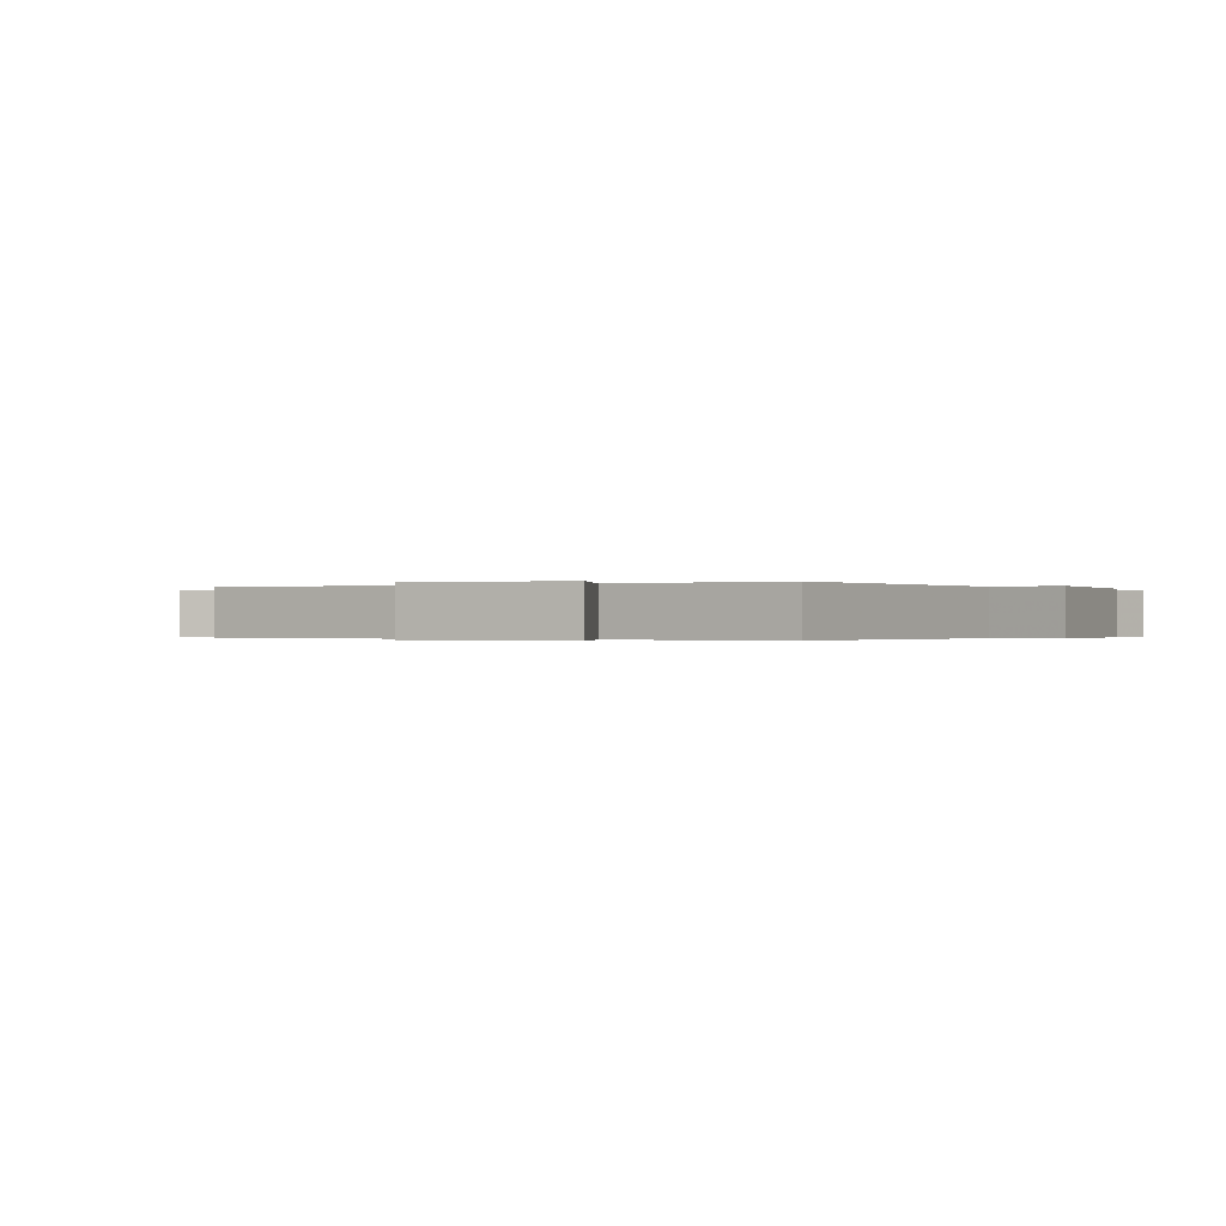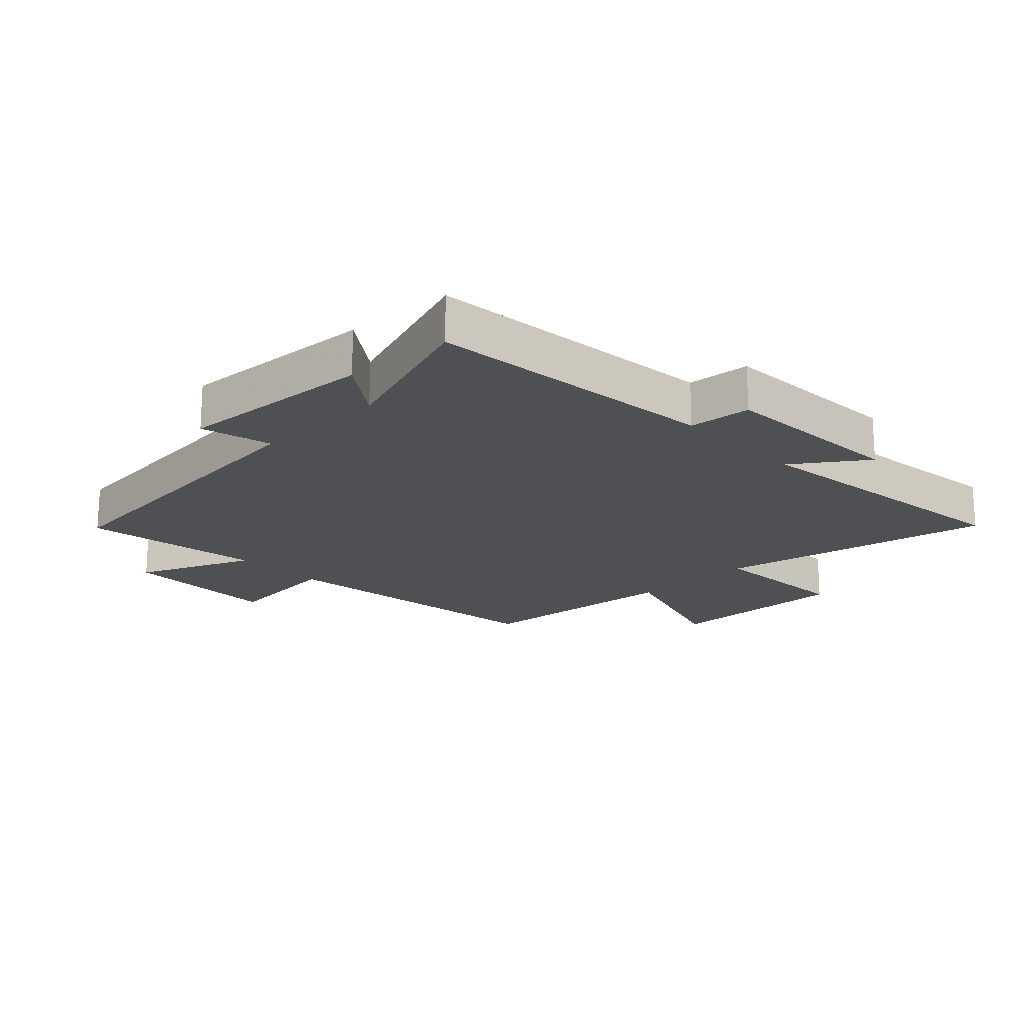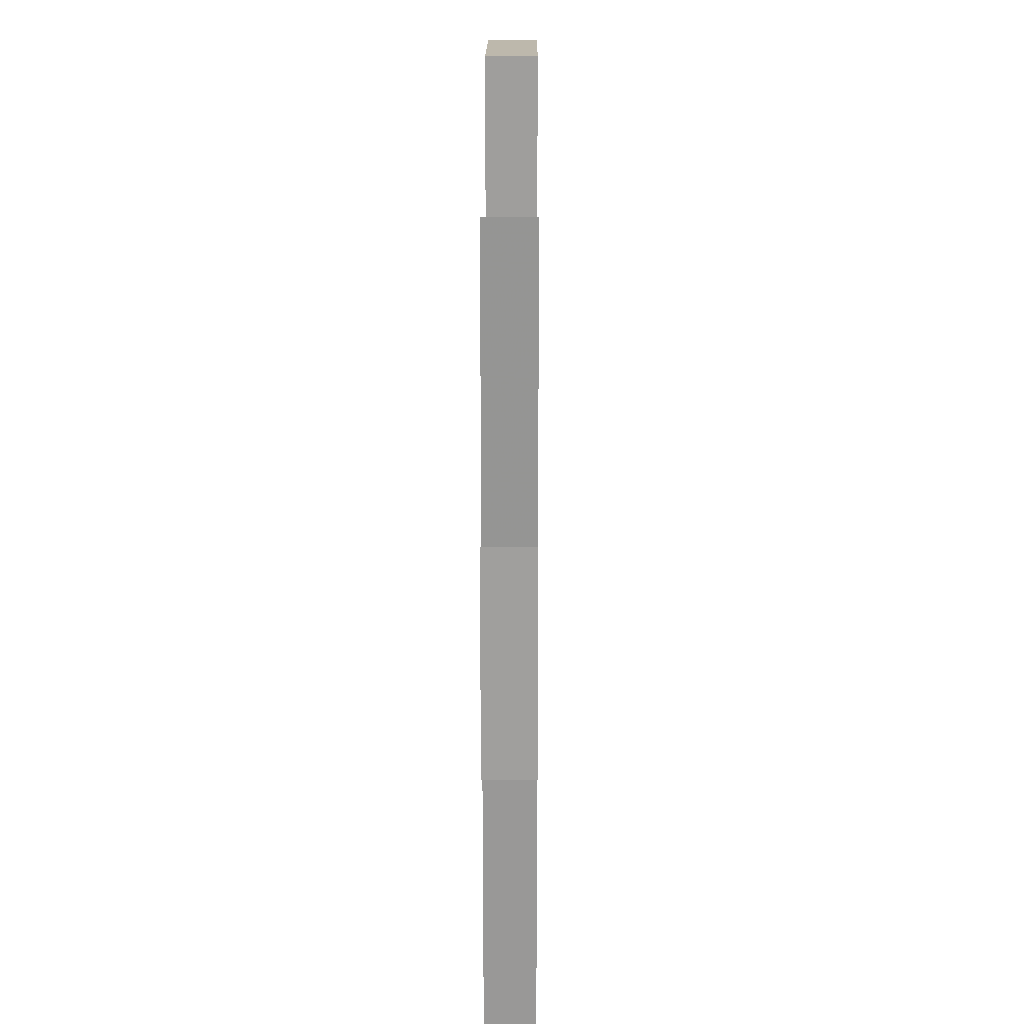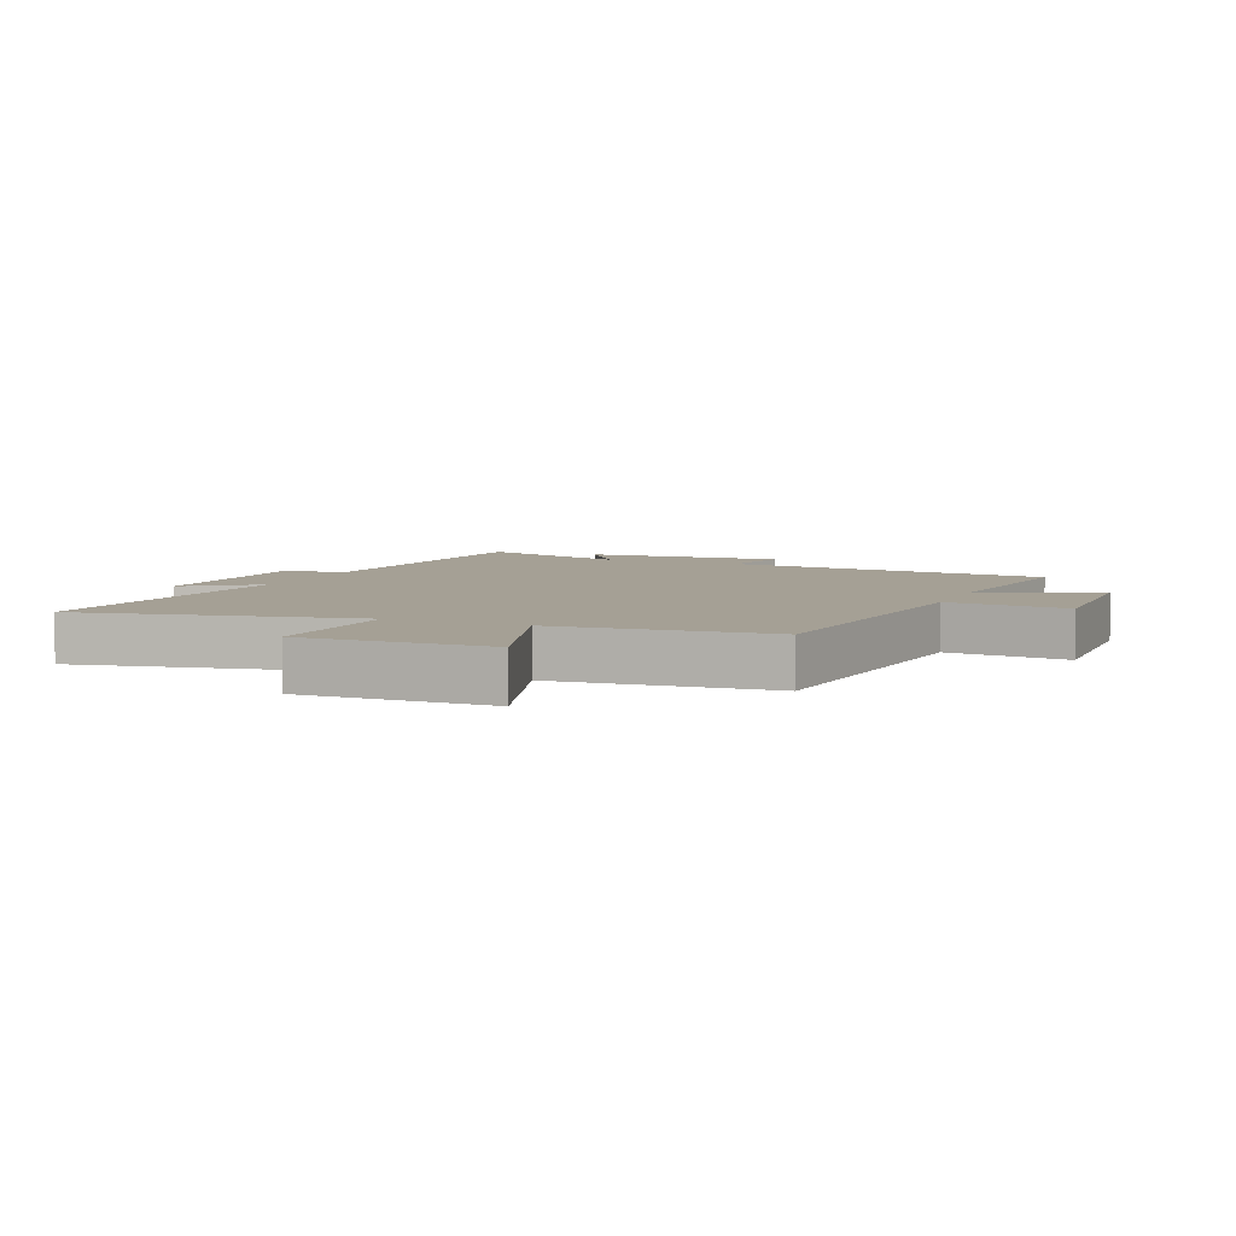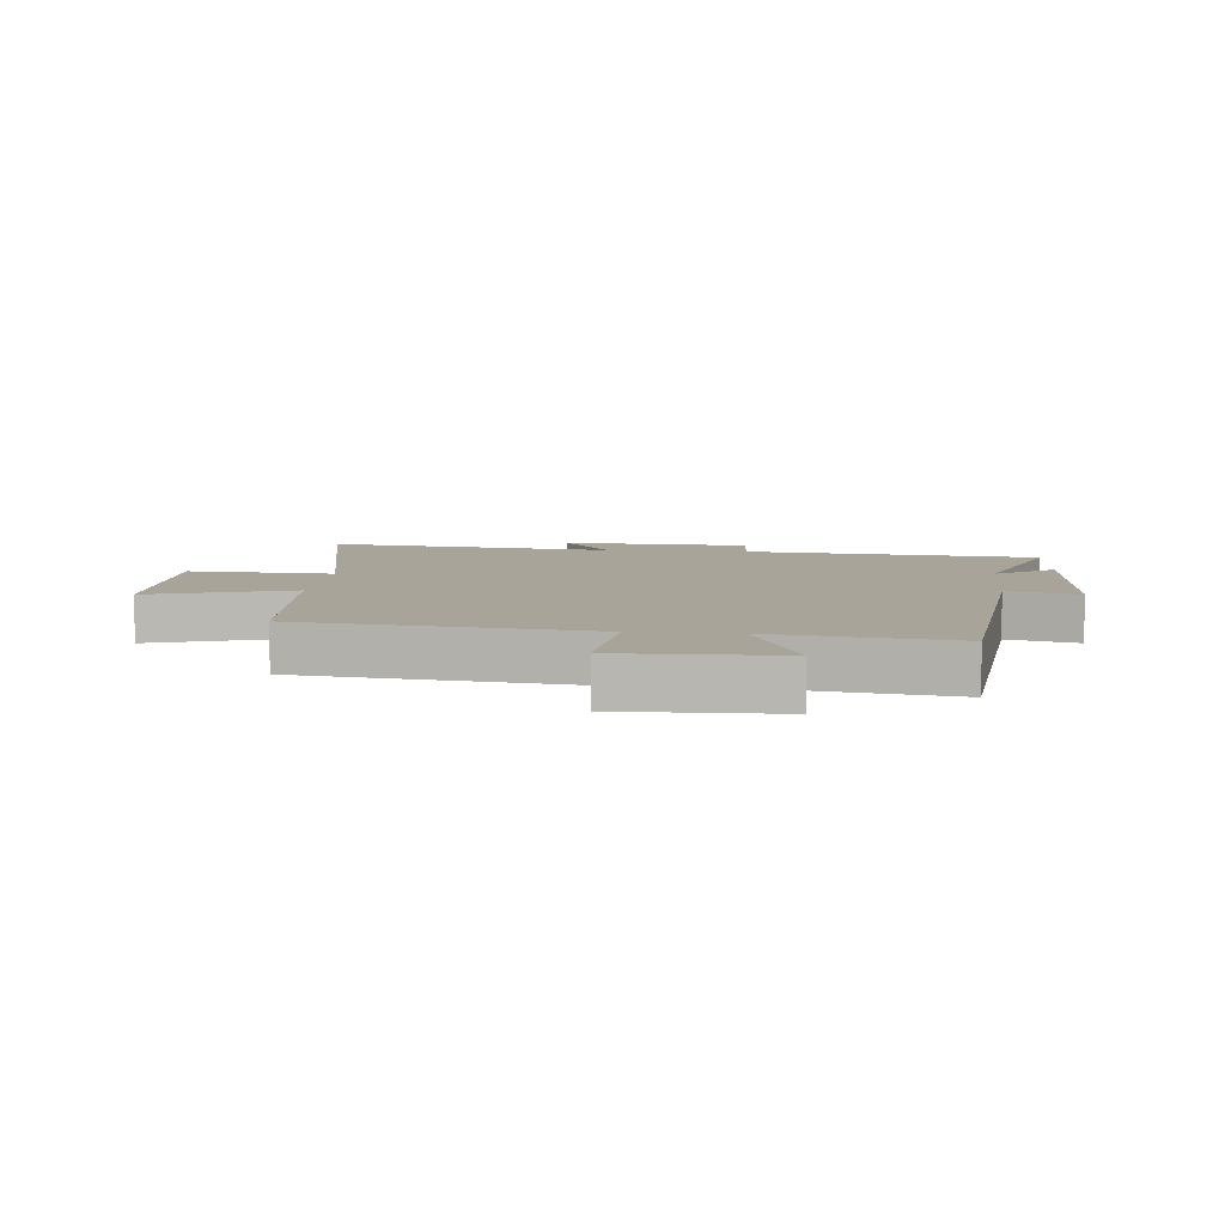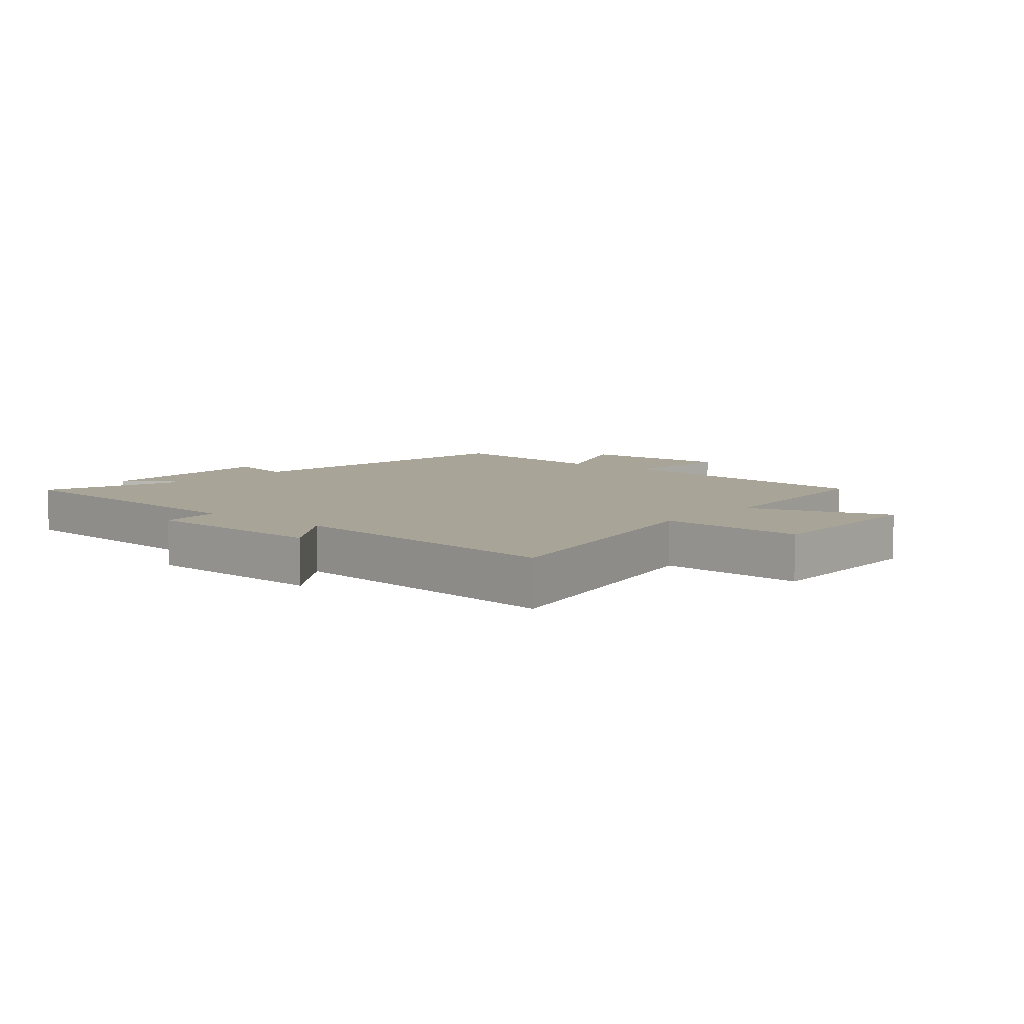
<metadata>
{"format":"obj","ext":"obj","renderer":"f3d","projection":"perspective","resolution":1024,"background":"white","views":[{"elev":-0.2,"azim":117.2,"up":"+Y"},{"elev":-19.2,"azim":-136.0,"up":"+Y"},{"elev":16.0,"azim":-89.7,"up":"+Z"},{"elev":5.9,"azim":22.7,"up":"+Y"},{"elev":7.3,"azim":95.8,"up":"+Y"},{"elev":7.0,"azim":-50.2,"up":"+Y"}]}
</metadata>
<code>
v 0.541 0.07 -0.448
v 0.014 0.07 -0.5
v 0.042 0.07 -0.615
v -0.278 0.07 -0.595
v -0.21 0.07 -0.5
v -0.456 0.07 -0.584
v -0.5 0.07 -0.109
v -0.601 0.07 -0.1
v -0.615 0.07 0.204
v -0.5 0.07 0.123
v -0.554 0.07 0.591
v -0.109 0.07 0.5
v -0.121 0.07 0.735
v 0.179 0.07 0.729
v 0.105 0.07 0.5
v 0.446 0.07 0.469
v 0.5 0.07 0.002
v 0.693 0.07 0.02
v 0.687 0.07 -0.236
v 0.5 0.07 -0.156
v 0.541 0 -0.448
v 0.014 0 -0.5
v 0.042 0 -0.615
v -0.278 0 -0.595
v -0.21 0 -0.5
v -0.456 0 -0.584
v -0.5 0 -0.109
v -0.601 0 -0.1
v -0.615 0 0.204
v -0.5 0 0.123
v -0.554 0 0.591
v -0.109 0 0.5
v -0.121 0 0.735
v 0.179 0 0.729
v 0.105 0 0.5
v 0.446 0 0.469
v 0.5 0 0.002
v 0.693 0 0.02
v 0.687 0 -0.236
v 0.5 0 -0.156
f 17 18 19 20
f 15 16 17 20
f 15 20 1 2
f 12 13 14 15
f 12 15 2
f 10 11 12 2
f 7 8 9 10
f 5 6 7 10
f 5 10 2 3
f 3 4 5
f 40 39 38 37
f 40 37 36 35
f 22 21 40 35
f 35 34 33 32
f 22 35 32
f 22 32 31 30
f 30 29 28 27
f 30 27 26 25
f 23 22 30 25
f 25 24 23
f 1 21 22 2
f 2 22 23 3
f 3 23 24 4
f 4 24 25 5
f 5 25 26 6
f 6 26 27 7
f 7 27 28 8
f 8 28 29 9
f 9 29 30 10
f 10 30 31 11
f 11 31 32 12
f 12 32 33 13
f 13 33 34 14
f 14 34 35 15
f 15 35 36 16
f 16 36 37 17
f 17 37 38 18
f 18 38 39 19
f 19 39 40 20
f 20 40 21 1

</code>
